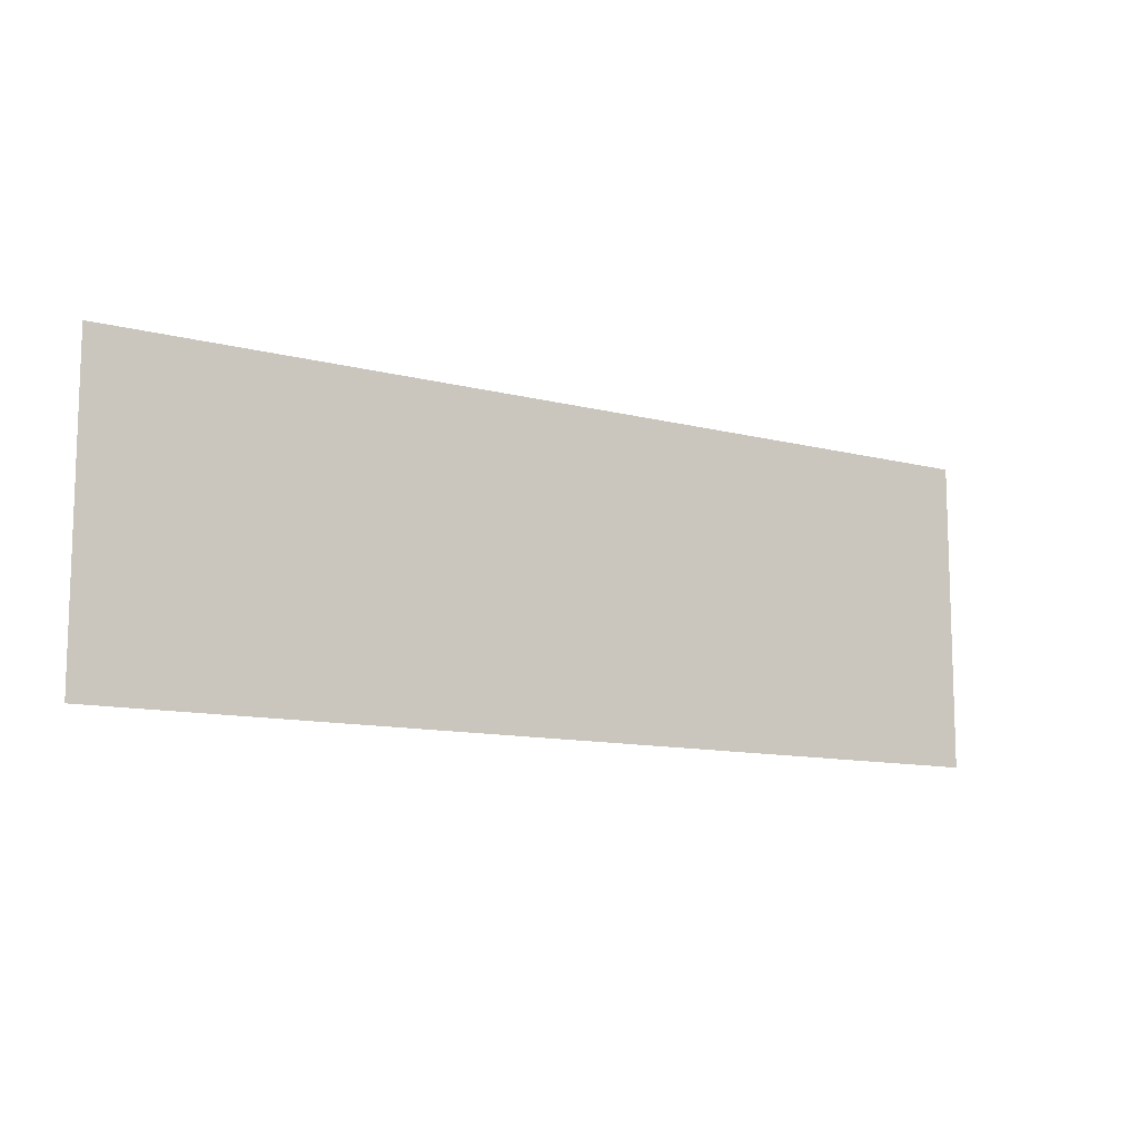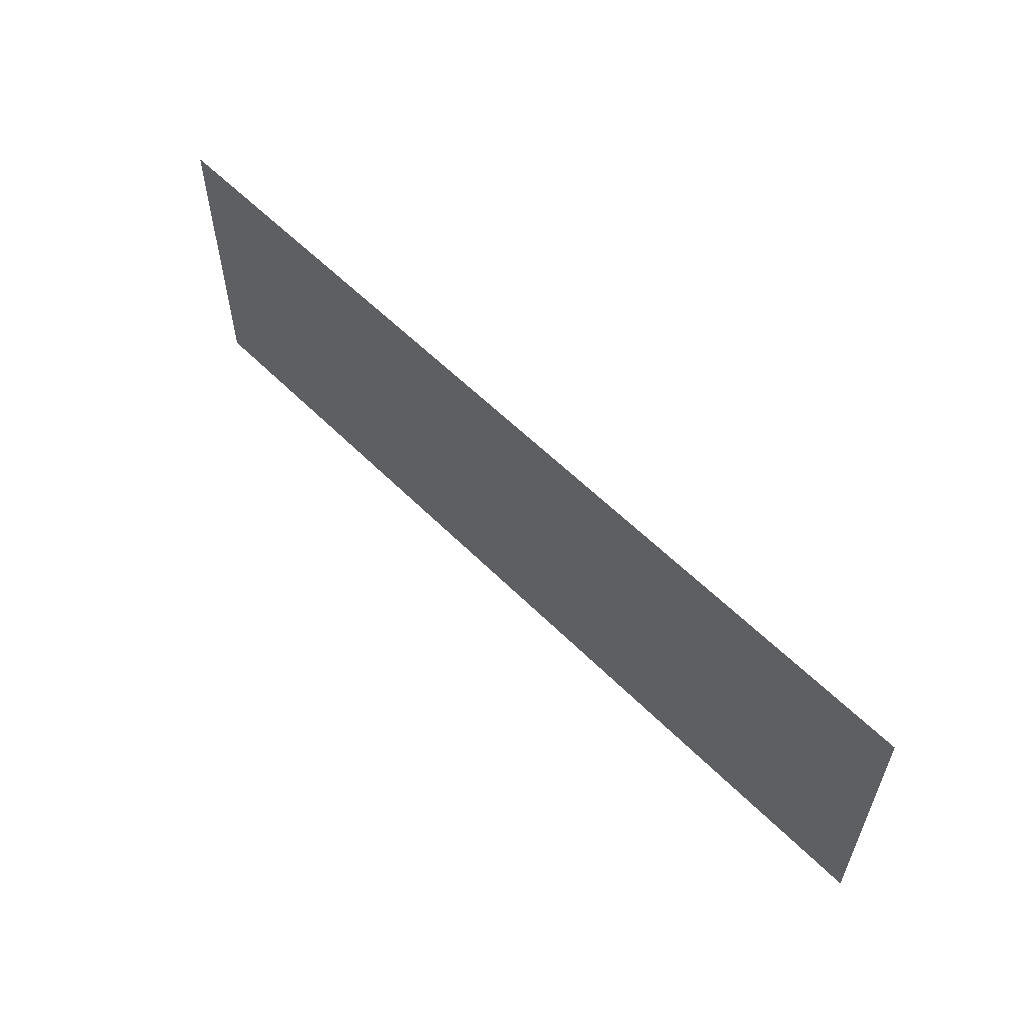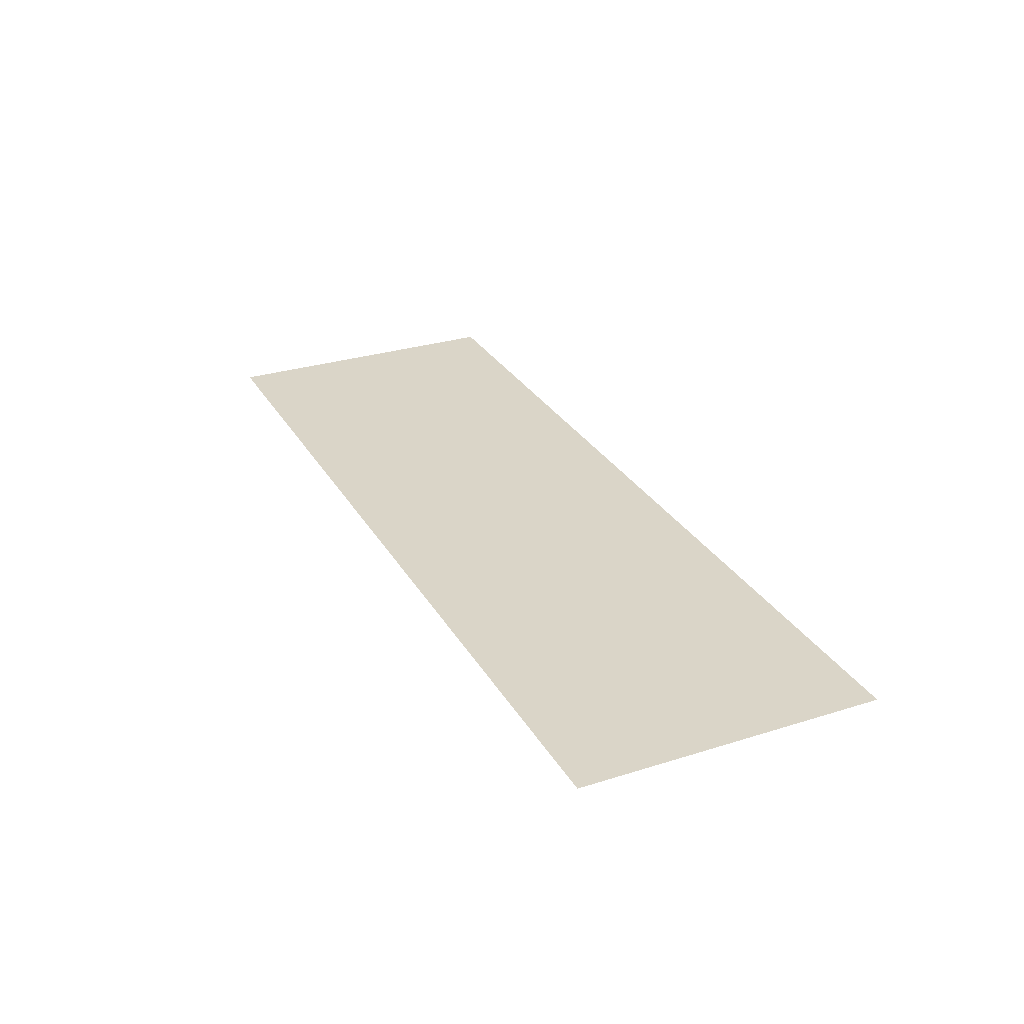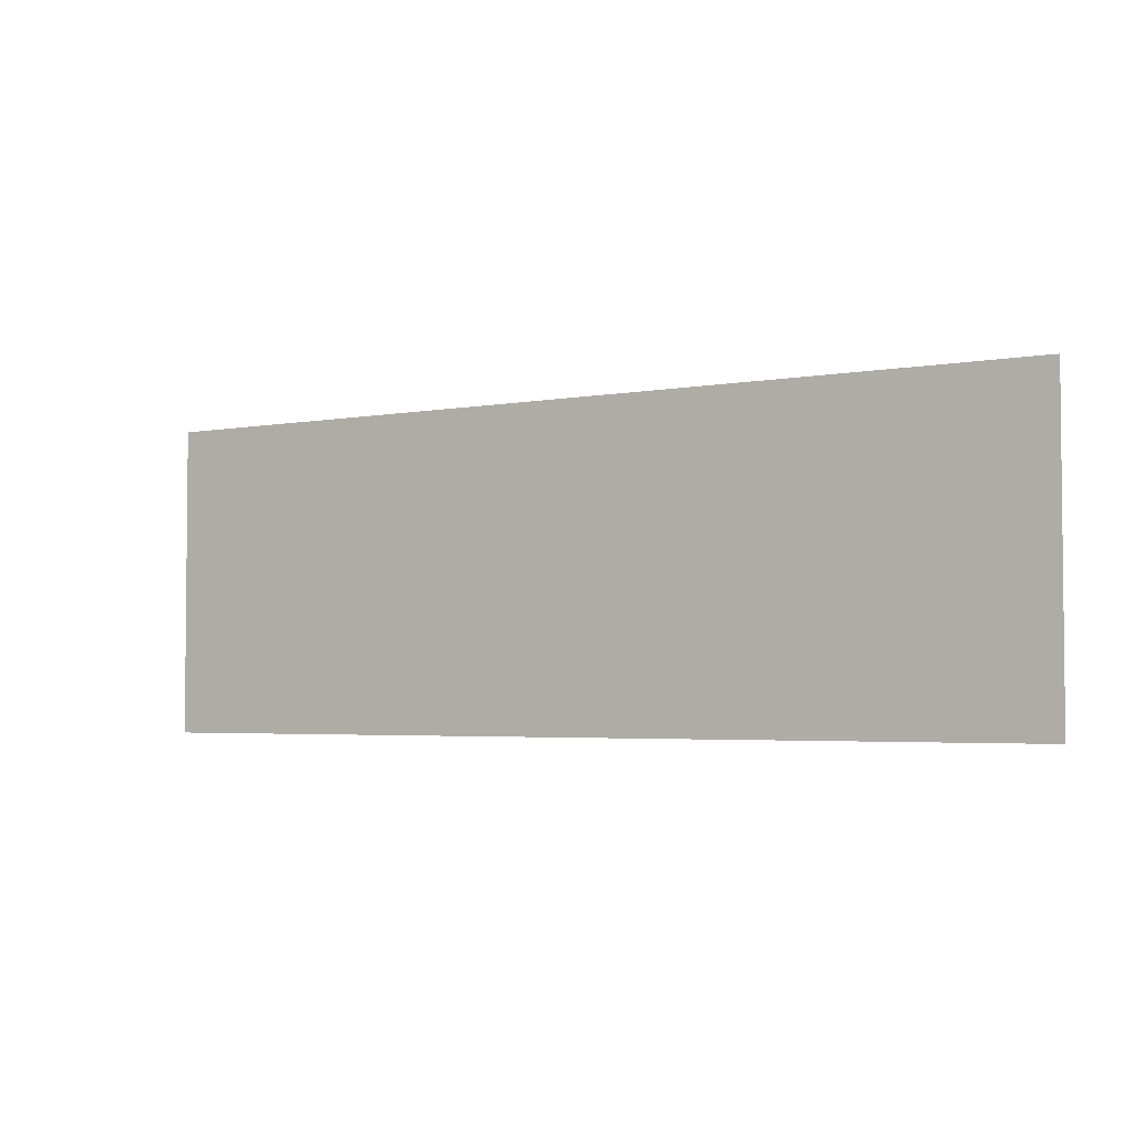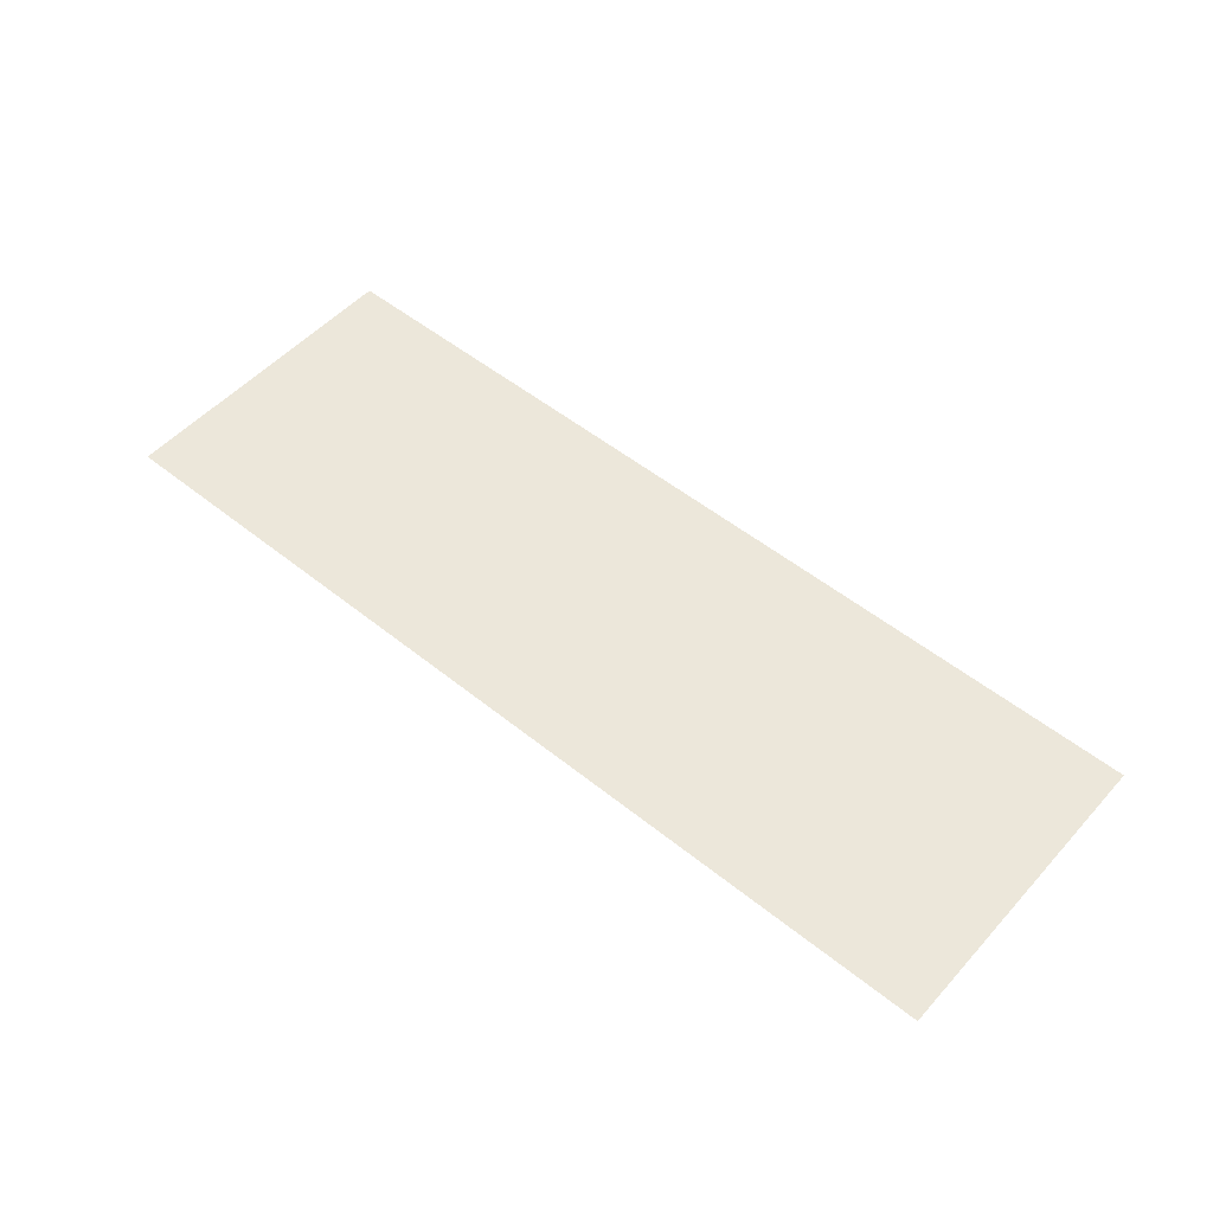
<metadata>
{"format":"obj","ext":"obj","renderer":"f3d","projection":"perspective","resolution":1024,"background":"white","views":[{"elev":-11.1,"azim":-32.7,"up":"+Z"},{"elev":57.5,"azim":-134.0,"up":"+Z"},{"elev":29.1,"azim":-115.0,"up":"+Y"},{"elev":-3.5,"azim":32.4,"up":"+Z"},{"elev":52.5,"azim":40.8,"up":"+Y"}]}
</metadata>
<code>
v 0.0625 0 -2.188
v 0.0625 0 -2.312
v 0.4375 0 -2.312
v 0.4375 0 -2.188
f 1 2 3
f 1 3 4

</code>
